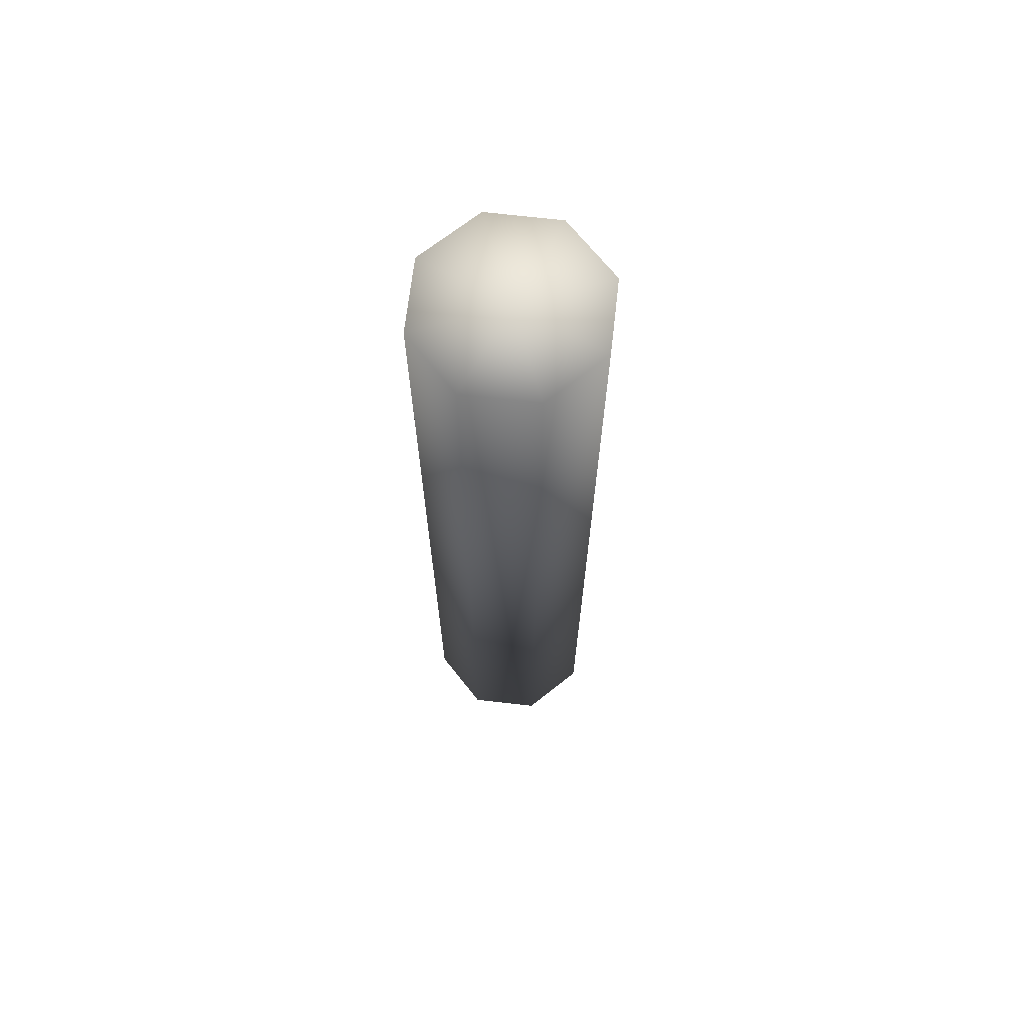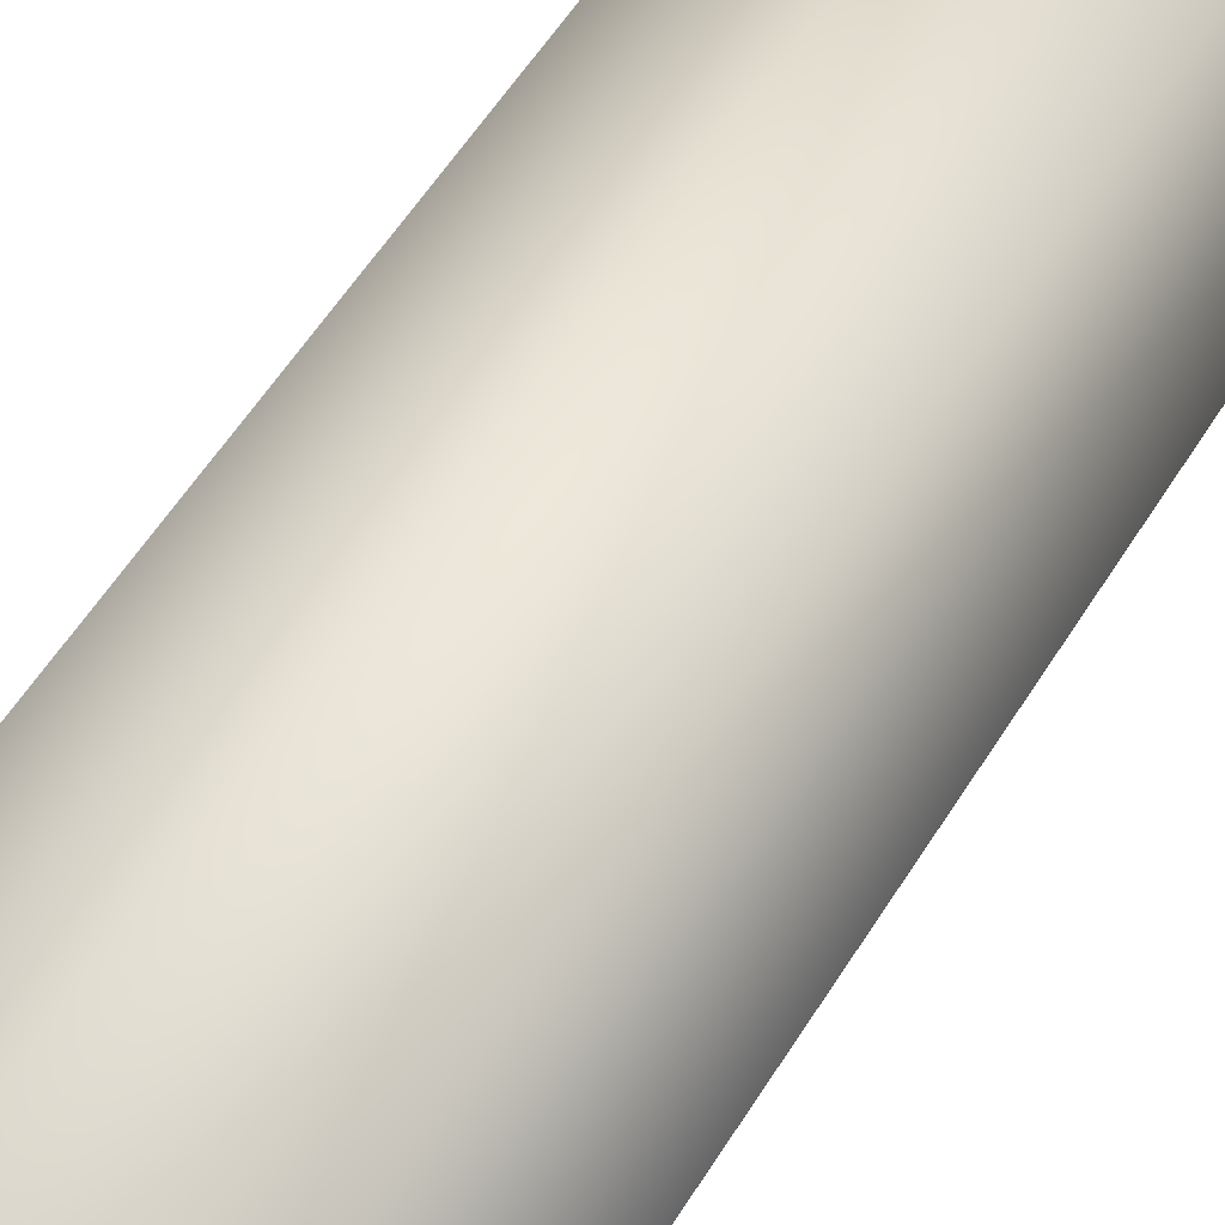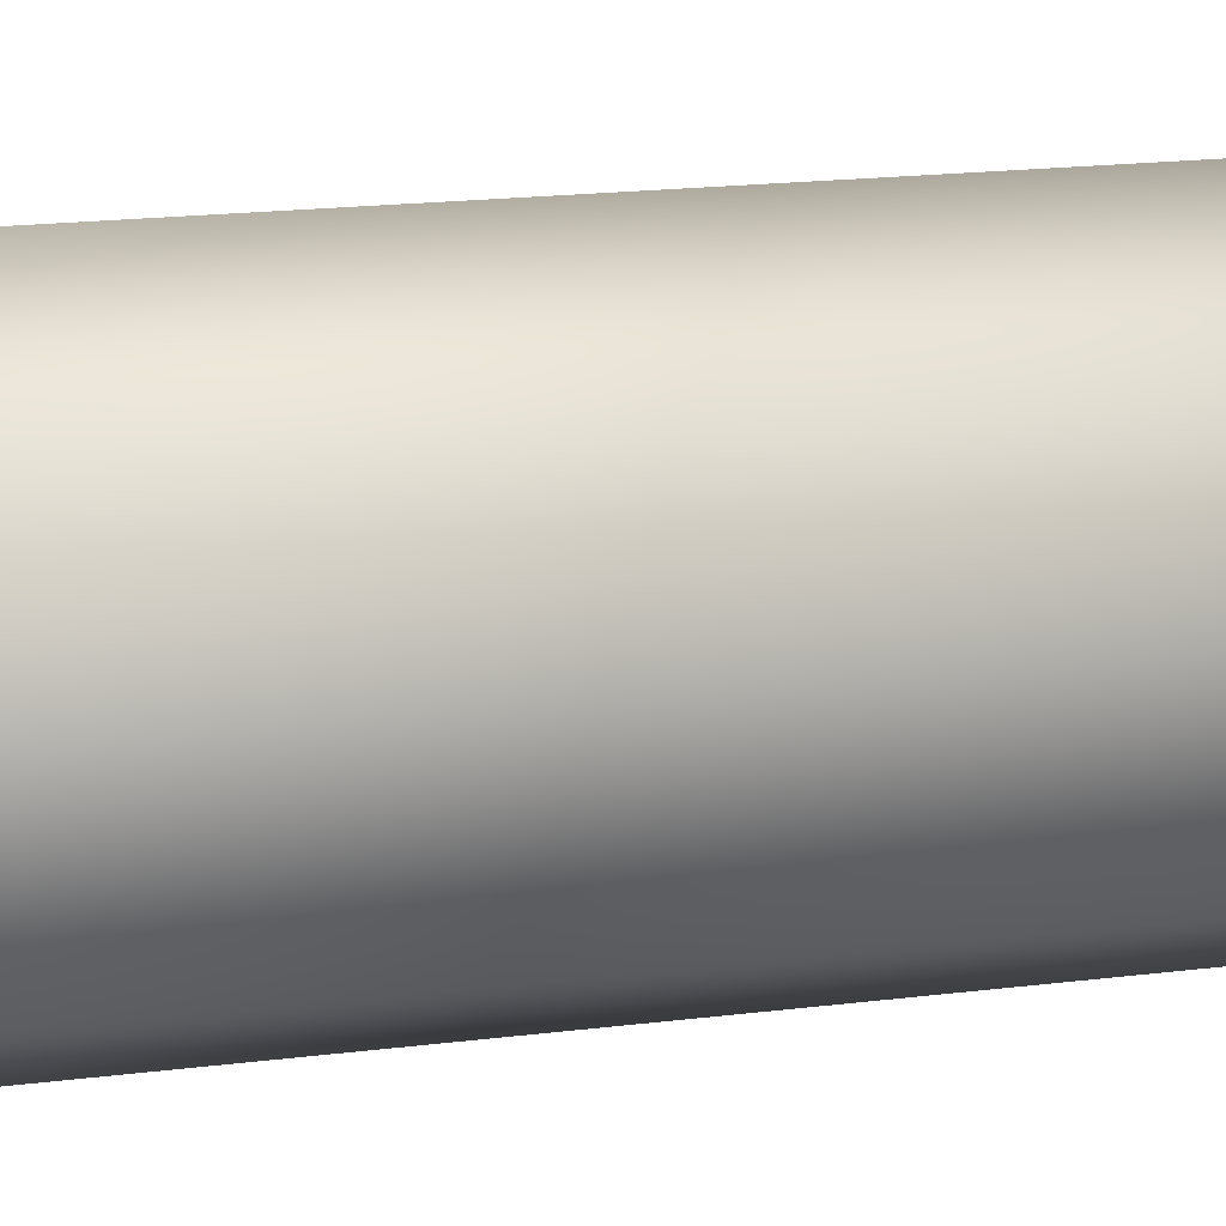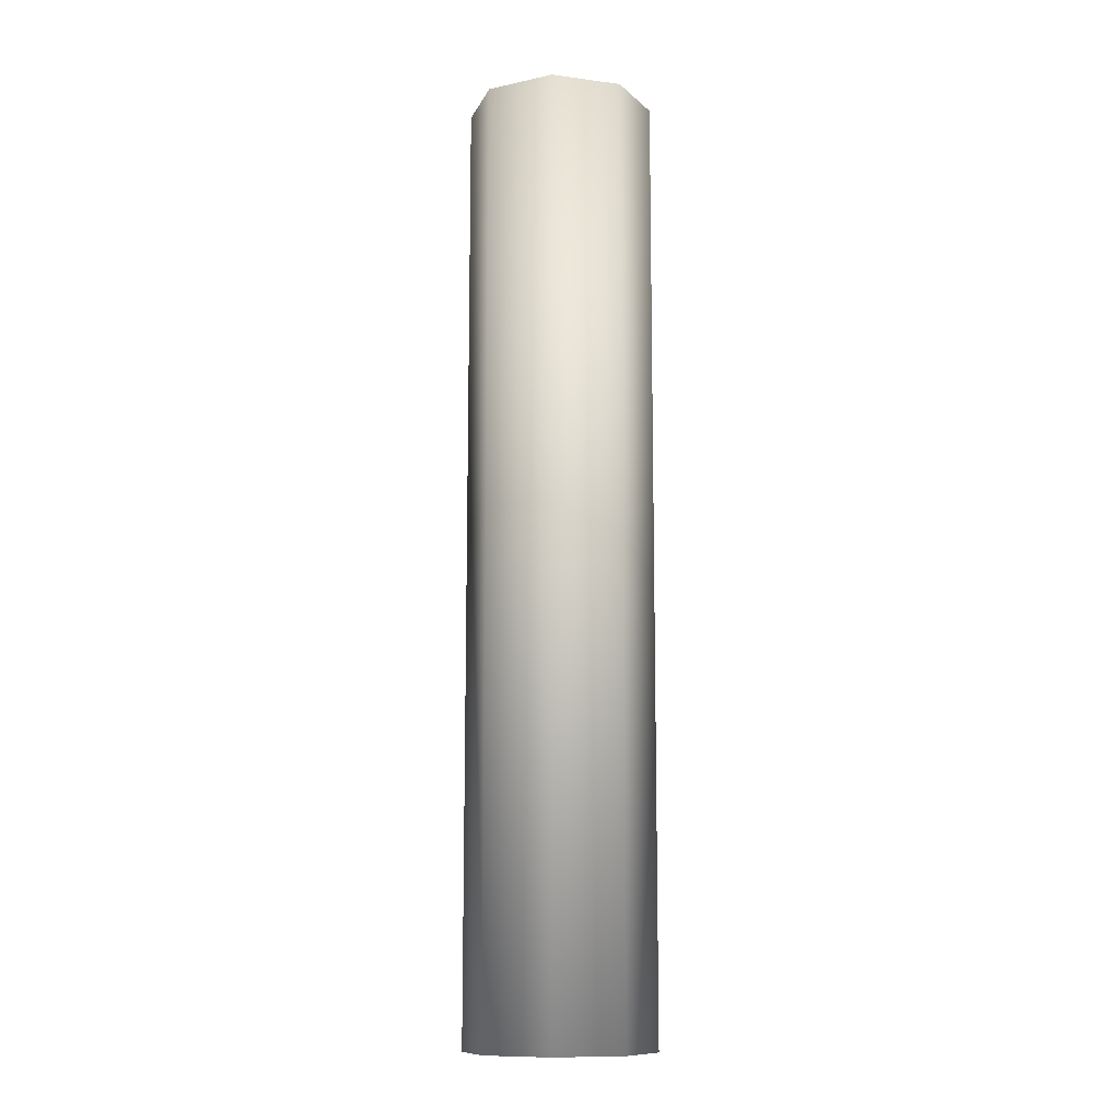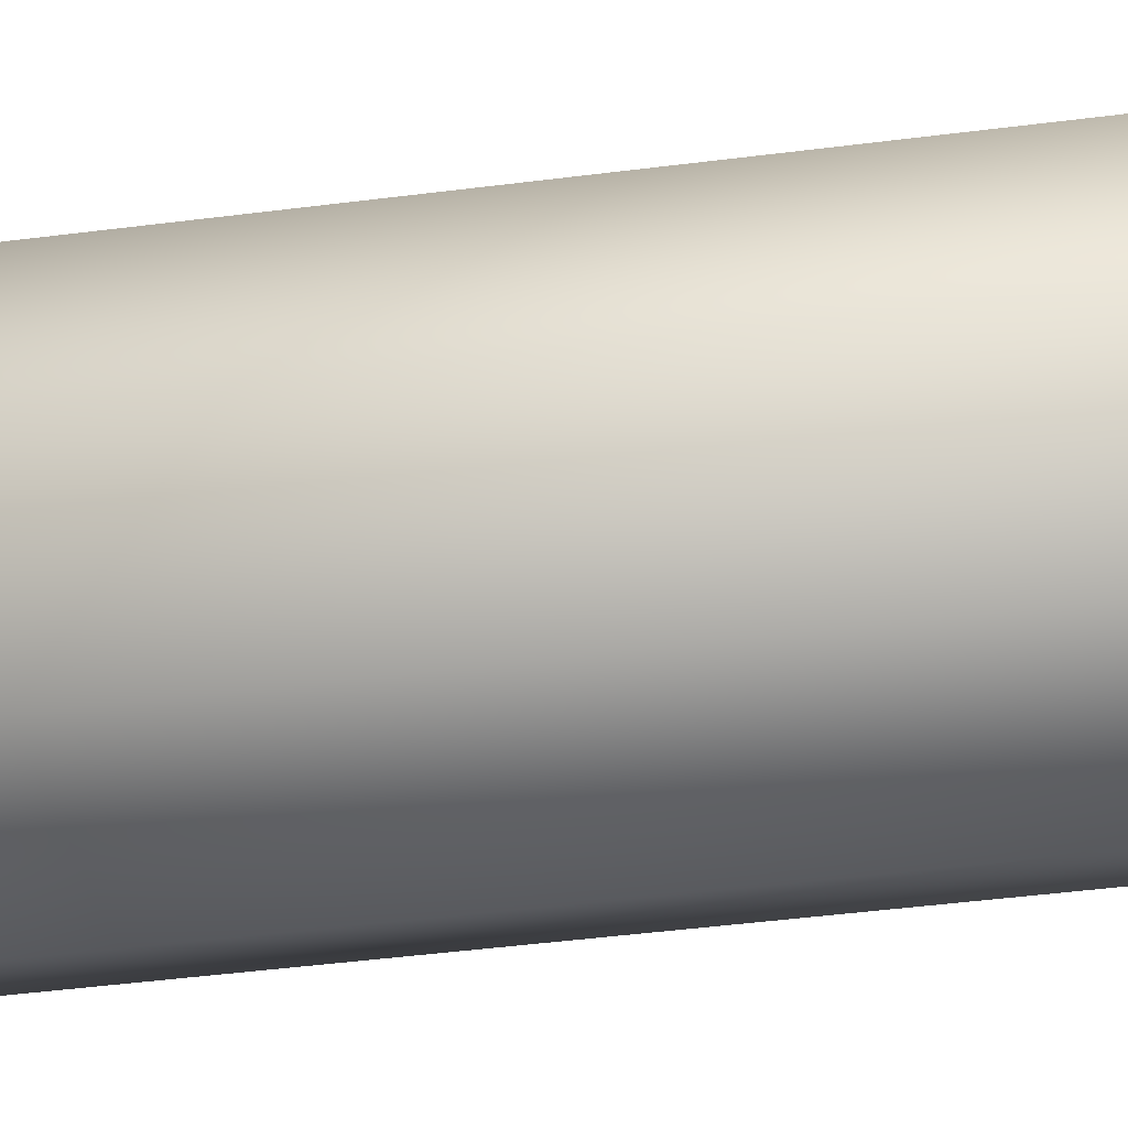
<metadata>
{"format":"obj","ext":"obj","renderer":"f3d","projection":"perspective","resolution":1024,"background":"white","views":[{"elev":68.7,"azim":-150.9,"up":"+Y"},{"elev":42.1,"azim":-153.8,"up":"+Z"},{"elev":9.9,"azim":65.9,"up":"+Z"},{"elev":-11.5,"azim":50.0,"up":"+Y"},{"elev":-31.5,"azim":-78.6,"up":"+Z"}]}
</metadata>
<code>
o obj1
v 0 6.521 -0
v 0 6.521 1.285
v 0.9086 6.521 0.9086
v 1.285 6.521 -0
v 0.9086 6.521 -0.9086
v 0 6.521 -1.285
v -0.9086 6.521 -0.9086
v -1.285 6.521 -0
v -0.9086 6.521 0.9086
v 0 -6.521 1.285
v 0.9086 -6.521 0.9086
v 1.285 -6.521 0
v 0.9086 -6.521 -0.9086
v 0 -6.521 -1.285
v -0.9086 -6.521 -0.9086
v -1.285 -6.521 0
v -0.9086 -6.521 0.9086
v 0 -6.521 0
f 2 10 3
f 3 11 4
f 4 12 5
f 5 13 6
f 6 14 7
f 7 15 8
f 8 16 9
f 9 17 2
f 1 2 3
f 1 3 4
f 1 4 5
f 1 5 6
f 1 6 7
f 1 7 8
f 1 8 9
f 1 9 2
f 18 11 10
f 18 12 11
f 18 13 12
f 18 14 13
f 18 15 14
f 18 16 15
f 18 17 16
f 18 10 17
f 10 11 3
f 11 12 4
f 12 13 5
f 13 14 6
f 14 15 7
f 15 16 8
f 16 17 9
f 17 10 2

</code>
